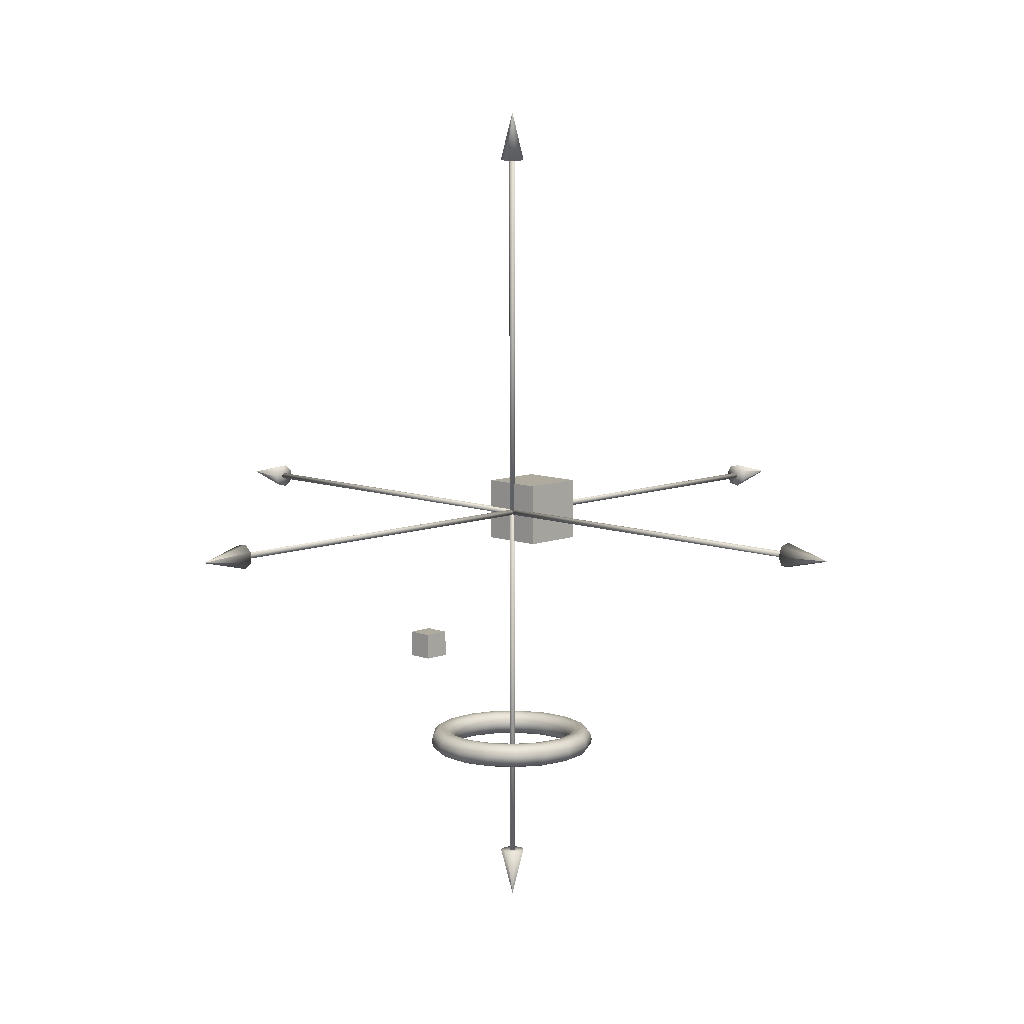
<metadata>
{"format":"obj","ext":"obj","renderer":"f3d","projection":"perspective","resolution":1024,"background":"white","views":[{"elev":9.3,"azim":134.4,"up":"+Z"}]}
</metadata>
<code>
v 0 6.94 -20
v 0 6.826 -19.54
v 0 6.508 -19.18
v 0 6.061 -19.01
v 0 5.586 -19.06
v 0 5.192 -19.34
v 0 4.969 -19.76
v 0 4.969 -20.24
v 0 5.192 -20.66
v 0 5.586 -20.94
v 0 6.061 -20.99
v 0 6.508 -20.82
v 0 6.826 -20.46
v 2.529 6.468 -20
v 2.487 6.361 -19.54
v 2.373 6.065 -19.18
v 2.211 5.648 -19.01
v 2.039 5.205 -19.06
v 1.897 4.837 -19.34
v 1.817 4.63 -19.76
v 1.817 4.63 -20.24
v 1.897 4.837 -20.66
v 2.039 5.205 -20.94
v 2.211 5.648 -20.99
v 2.373 6.065 -20.82
v 2.487 6.361 -20.46
v 4.716 5.113 -20
v 4.639 5.029 -19.54
v 4.425 4.794 -19.18
v 4.123 4.464 -19.01
v 3.803 4.112 -19.06
v 3.538 3.821 -19.34
v 3.388 3.657 -19.76
v 3.388 3.657 -20.24
v 3.538 3.821 -20.66
v 3.803 4.112 -20.94
v 4.123 4.464 -20.99
v 4.425 4.794 -20.82
v 4.639 5.029 -20.46
v 6.266 3.061 -20
v 6.164 3.01 -19.54
v 5.879 2.868 -19.18
v 5.479 2.669 -19.01
v 5.054 2.457 -19.06
v 4.701 2.281 -19.34
v 4.502 2.182 -19.76
v 4.502 2.182 -20.24
v 4.701 2.281 -20.66
v 5.054 2.457 -20.94
v 5.479 2.669 -20.99
v 5.879 2.868 -20.82
v 6.164 3.01 -20.46
v 6.97 0.5863 -20
v 6.856 0.5757 -19.54
v 6.54 0.5464 -19.18
v 6.094 0.5051 -19.01
v 5.621 0.4613 -19.06
v 5.229 0.425 -19.34
v 5.008 0.4044 -19.76
v 5.008 0.4044 -20.24
v 5.229 0.425 -20.66
v 5.621 0.4613 -20.94
v 6.094 0.5051 -20.99
v 6.54 0.5464 -20.82
v 6.856 0.5757 -20.46
v 6.733 -1.975 -20
v 6.623 -1.944 -19.54
v 6.317 -1.857 -19.18
v 5.887 -1.735 -19.01
v 5.43 -1.605 -19.06
v 5.051 -1.497 -19.34
v 4.837 -1.436 -19.76
v 4.837 -1.436 -20.24
v 5.051 -1.497 -20.66
v 5.43 -1.605 -20.94
v 5.887 -1.735 -20.99
v 6.317 -1.857 -20.82
v 6.623 -1.944 -20.46
v 5.586 -4.278 -20
v 5.495 -4.209 -19.54
v 5.241 -4.018 -19.18
v 4.884 -3.748 -19.01
v 4.505 -3.462 -19.06
v 4.191 -3.224 -19.34
v 4.013 -3.09 -19.76
v 4.013 -3.09 -20.24
v 4.191 -3.224 -20.66
v 4.505 -3.462 -20.94
v 4.884 -3.748 -20.99
v 5.241 -4.018 -20.82
v 5.495 -4.209 -20.46
v 3.685 -6.011 -20
v 3.625 -5.914 -19.54
v 3.458 -5.644 -19.18
v 3.222 -5.263 -19.01
v 2.972 -4.859 -19.06
v 2.765 -4.524 -19.34
v 2.647 -4.335 -19.76
v 2.647 -4.335 -20.24
v 2.765 -4.524 -20.66
v 2.972 -4.859 -20.94
v 3.222 -5.263 -20.99
v 3.458 -5.644 -20.82
v 3.625 -5.914 -20.46
v 1.286 -6.94 -20
v 1.265 -6.828 -19.54
v 1.207 -6.516 -19.18
v 1.125 -6.076 -19.01
v 1.037 -5.609 -19.06
v 0.965 -5.222 -19.34
v 0.9241 -5.003 -19.76
v 0.9241 -5.003 -20.24
v 0.965 -5.222 -20.66
v 1.037 -5.609 -20.94
v 1.125 -6.076 -20.99
v 1.207 -6.516 -20.82
v 1.265 -6.828 -20.46
v -1.286 -6.94 -20
v -1.265 -6.828 -19.54
v -1.207 -6.516 -19.18
v -1.125 -6.076 -19.01
v -1.037 -5.609 -19.06
v -0.965 -5.222 -19.34
v -0.9241 -5.003 -19.76
v -0.9241 -5.003 -20.24
v -0.965 -5.222 -20.66
v -1.037 -5.609 -20.94
v -1.125 -6.076 -20.99
v -1.207 -6.516 -20.82
v -1.265 -6.828 -20.46
v -3.685 -6.011 -20
v -3.625 -5.914 -19.54
v -3.458 -5.644 -19.18
v -3.222 -5.263 -19.01
v -2.972 -4.859 -19.06
v -2.765 -4.524 -19.34
v -2.647 -4.335 -19.76
v -2.647 -4.335 -20.24
v -2.765 -4.524 -20.66
v -2.972 -4.859 -20.94
v -3.222 -5.263 -20.99
v -3.458 -5.644 -20.82
v -3.625 -5.914 -20.46
v -5.586 -4.278 -20
v -5.495 -4.209 -19.54
v -5.241 -4.018 -19.18
v -4.884 -3.748 -19.01
v -4.505 -3.462 -19.06
v -4.191 -3.224 -19.34
v -4.013 -3.09 -19.76
v -4.013 -3.09 -20.24
v -4.191 -3.224 -20.66
v -4.505 -3.462 -20.94
v -4.884 -3.748 -20.99
v -5.241 -4.018 -20.82
v -5.495 -4.209 -20.46
v -6.733 -1.975 -20
v -6.623 -1.944 -19.54
v -6.317 -1.857 -19.18
v -5.887 -1.735 -19.01
v -5.43 -1.605 -19.06
v -5.051 -1.497 -19.34
v -4.837 -1.436 -19.76
v -4.837 -1.436 -20.24
v -5.051 -1.497 -20.66
v -5.43 -1.605 -20.94
v -5.887 -1.735 -20.99
v -6.317 -1.857 -20.82
v -6.623 -1.944 -20.46
v -6.97 0.5863 -20
v -6.856 0.5757 -19.54
v -6.54 0.5464 -19.18
v -6.094 0.5051 -19.01
v -5.621 0.4613 -19.06
v -5.229 0.425 -19.34
v -5.008 0.4044 -19.76
v -5.008 0.4044 -20.24
v -5.229 0.425 -20.66
v -5.621 0.4613 -20.94
v -6.094 0.5051 -20.99
v -6.54 0.5464 -20.82
v -6.856 0.5757 -20.46
v -6.266 3.061 -20
v -6.164 3.01 -19.54
v -5.879 2.868 -19.18
v -5.479 2.669 -19.01
v -5.054 2.457 -19.06
v -4.701 2.281 -19.34
v -4.502 2.182 -19.76
v -4.502 2.182 -20.24
v -4.701 2.281 -20.66
v -5.054 2.457 -20.94
v -5.479 2.669 -20.99
v -5.879 2.868 -20.82
v -6.164 3.01 -20.46
v -4.716 5.113 -20
v -4.639 5.029 -19.54
v -4.425 4.794 -19.18
v -4.123 4.464 -19.01
v -3.803 4.112 -19.06
v -3.538 3.821 -19.34
v -3.388 3.657 -19.76
v -3.388 3.657 -20.24
v -3.538 3.821 -20.66
v -3.803 4.112 -20.94
v -4.123 4.464 -20.99
v -4.425 4.794 -20.82
v -4.639 5.029 -20.46
v -2.529 6.468 -20
v -2.487 6.361 -19.54
v -2.373 6.065 -19.18
v -2.211 5.648 -19.01
v -2.039 5.205 -19.06
v -1.897 4.837 -19.34
v -1.817 4.63 -19.76
v -1.817 4.63 -20.24
v -1.897 4.837 -20.66
v -2.039 5.205 -20.94
v -2.211 5.648 -20.99
v -2.373 6.065 -20.82
v -2.487 6.361 -20.46
f 1 15 14
f 1 2 15
f 2 16 15
f 2 3 16
f 3 17 16
f 3 4 17
f 4 18 17
f 4 5 18
f 5 19 18
f 5 6 19
f 6 20 19
f 6 7 20
f 7 21 20
f 7 8 21
f 8 22 21
f 8 9 22
f 9 23 22
f 9 10 23
f 10 24 23
f 10 11 24
f 11 25 24
f 11 12 25
f 12 26 25
f 12 13 26
f 13 14 26
f 13 1 14
f 14 28 27
f 14 15 28
f 15 29 28
f 15 16 29
f 16 30 29
f 16 17 30
f 17 31 30
f 17 18 31
f 18 32 31
f 18 19 32
f 19 33 32
f 19 20 33
f 20 34 33
f 20 21 34
f 21 35 34
f 21 22 35
f 22 36 35
f 22 23 36
f 23 37 36
f 23 24 37
f 24 38 37
f 24 25 38
f 25 39 38
f 25 26 39
f 26 27 39
f 26 14 27
f 27 41 40
f 27 28 41
f 28 42 41
f 28 29 42
f 29 43 42
f 29 30 43
f 30 44 43
f 30 31 44
f 31 45 44
f 31 32 45
f 32 46 45
f 32 33 46
f 33 47 46
f 33 34 47
f 34 48 47
f 34 35 48
f 35 49 48
f 35 36 49
f 36 50 49
f 36 37 50
f 37 51 50
f 37 38 51
f 38 52 51
f 38 39 52
f 39 40 52
f 39 27 40
f 40 54 53
f 40 41 54
f 41 55 54
f 41 42 55
f 42 56 55
f 42 43 56
f 43 57 56
f 43 44 57
f 44 58 57
f 44 45 58
f 45 59 58
f 45 46 59
f 46 60 59
f 46 47 60
f 47 61 60
f 47 48 61
f 48 62 61
f 48 49 62
f 49 63 62
f 49 50 63
f 50 64 63
f 50 51 64
f 51 65 64
f 51 52 65
f 52 53 65
f 52 40 53
f 53 67 66
f 53 54 67
f 54 68 67
f 54 55 68
f 55 69 68
f 55 56 69
f 56 70 69
f 56 57 70
f 57 71 70
f 57 58 71
f 58 72 71
f 58 59 72
f 59 73 72
f 59 60 73
f 60 74 73
f 60 61 74
f 61 75 74
f 61 62 75
f 62 76 75
f 62 63 76
f 63 77 76
f 63 64 77
f 64 78 77
f 64 65 78
f 65 66 78
f 65 53 66
f 66 80 79
f 66 67 80
f 67 81 80
f 67 68 81
f 68 82 81
f 68 69 82
f 69 83 82
f 69 70 83
f 70 84 83
f 70 71 84
f 71 85 84
f 71 72 85
f 72 86 85
f 72 73 86
f 73 87 86
f 73 74 87
f 74 88 87
f 74 75 88
f 75 89 88
f 75 76 89
f 76 90 89
f 76 77 90
f 77 91 90
f 77 78 91
f 78 79 91
f 78 66 79
f 79 93 92
f 79 80 93
f 80 94 93
f 80 81 94
f 81 95 94
f 81 82 95
f 82 96 95
f 82 83 96
f 83 97 96
f 83 84 97
f 84 98 97
f 84 85 98
f 85 99 98
f 85 86 99
f 86 100 99
f 86 87 100
f 87 101 100
f 87 88 101
f 88 102 101
f 88 89 102
f 89 103 102
f 89 90 103
f 90 104 103
f 90 91 104
f 91 92 104
f 91 79 92
f 92 106 105
f 92 93 106
f 93 107 106
f 93 94 107
f 94 108 107
f 94 95 108
f 95 109 108
f 95 96 109
f 96 110 109
f 96 97 110
f 97 111 110
f 97 98 111
f 98 112 111
f 98 99 112
f 99 113 112
f 99 100 113
f 100 114 113
f 100 101 114
f 101 115 114
f 101 102 115
f 102 116 115
f 102 103 116
f 103 117 116
f 103 104 117
f 104 105 117
f 104 92 105
f 105 119 118
f 105 106 119
f 106 120 119
f 106 107 120
f 107 121 120
f 107 108 121
f 108 122 121
f 108 109 122
f 109 123 122
f 109 110 123
f 110 124 123
f 110 111 124
f 111 125 124
f 111 112 125
f 112 126 125
f 112 113 126
f 113 127 126
f 113 114 127
f 114 128 127
f 114 115 128
f 115 129 128
f 115 116 129
f 116 130 129
f 116 117 130
f 117 118 130
f 117 105 118
f 118 132 131
f 118 119 132
f 119 133 132
f 119 120 133
f 120 134 133
f 120 121 134
f 121 135 134
f 121 122 135
f 122 136 135
f 122 123 136
f 123 137 136
f 123 124 137
f 124 138 137
f 124 125 138
f 125 139 138
f 125 126 139
f 126 140 139
f 126 127 140
f 127 141 140
f 127 128 141
f 128 142 141
f 128 129 142
f 129 143 142
f 129 130 143
f 130 131 143
f 130 118 131
f 131 145 144
f 131 132 145
f 132 146 145
f 132 133 146
f 133 147 146
f 133 134 147
f 134 148 147
f 134 135 148
f 135 149 148
f 135 136 149
f 136 150 149
f 136 137 150
f 137 151 150
f 137 138 151
f 138 152 151
f 138 139 152
f 139 153 152
f 139 140 153
f 140 154 153
f 140 141 154
f 141 155 154
f 141 142 155
f 142 156 155
f 142 143 156
f 143 144 156
f 143 131 144
f 144 158 157
f 144 145 158
f 145 159 158
f 145 146 159
f 146 160 159
f 146 147 160
f 147 161 160
f 147 148 161
f 148 162 161
f 148 149 162
f 149 163 162
f 149 150 163
f 150 164 163
f 150 151 164
f 151 165 164
f 151 152 165
f 152 166 165
f 152 153 166
f 153 167 166
f 153 154 167
f 154 168 167
f 154 155 168
f 155 169 168
f 155 156 169
f 156 157 169
f 156 144 157
f 157 171 170
f 157 158 171
f 158 172 171
f 158 159 172
f 159 173 172
f 159 160 173
f 160 174 173
f 160 161 174
f 161 175 174
f 161 162 175
f 162 176 175
f 162 163 176
f 163 177 176
f 163 164 177
f 164 178 177
f 164 165 178
f 165 179 178
f 165 166 179
f 166 180 179
f 166 167 180
f 167 181 180
f 167 168 181
f 168 182 181
f 168 169 182
f 169 170 182
f 169 157 170
f 170 184 183
f 170 171 184
f 171 185 184
f 171 172 185
f 172 186 185
f 172 173 186
f 173 187 186
f 173 174 187
f 174 188 187
f 174 175 188
f 175 189 188
f 175 176 189
f 176 190 189
f 176 177 190
f 177 191 190
f 177 178 191
f 178 192 191
f 178 179 192
f 179 193 192
f 179 180 193
f 180 194 193
f 180 181 194
f 181 195 194
f 181 182 195
f 182 183 195
f 182 170 183
f 183 197 196
f 183 184 197
f 184 198 197
f 184 185 198
f 185 199 198
f 185 186 199
f 186 200 199
f 186 187 200
f 187 201 200
f 187 188 201
f 188 202 201
f 188 189 202
f 189 203 202
f 189 190 203
f 190 204 203
f 190 191 204
f 191 205 204
f 191 192 205
f 192 206 205
f 192 193 206
f 193 207 206
f 193 194 207
f 194 208 207
f 194 195 208
f 195 196 208
f 195 183 196
f 196 210 209
f 196 197 210
f 197 211 210
f 197 198 211
f 198 212 211
f 198 199 212
f 199 213 212
f 199 200 213
f 200 214 213
f 200 201 214
f 201 215 214
f 201 202 215
f 202 216 215
f 202 203 216
f 203 217 216
f 203 204 217
f 204 218 217
f 204 205 218
f 205 219 218
f 205 206 219
f 206 220 219
f 206 207 220
f 207 221 220
f 207 208 221
f 208 209 221
f 208 196 209
f 2 1 209
f 209 210 2
f 210 3 2
f 210 211 3
f 211 4 3
f 211 212 4
f 212 5 4
f 212 213 5
f 213 6 5
f 213 214 6
f 214 7 6
f 214 215 7
f 215 8 7
f 215 216 8
f 216 9 8
f 216 217 9
f 217 10 9
f 217 218 10
f 218 11 10
f 218 219 11
f 219 12 11
f 219 220 12
f 220 13 12
f 220 221 13
f 221 1 13
f 209 1 221
v 9 -1 -9
v 11 -1 -9
v 9 -1 -11
v 11 -1 -11
v 9 1 -9
v 11 1 -9
v 9 1 -11
v 11 1 -11
f 222 224 225
f 223 222 225
f 226 227 229
f 229 228 226
f 222 223 227
f 226 222 227
f 223 225 229
f 229 227 223
f 225 224 228
f 228 229 225
f 224 222 226
f 226 228 224
v -5 -2.5 2.5
v 0 -2.5 2.5
v -5 -2.5 -2.5
v 0 -2.5 -2.5
v -5 2.5 2.5
v 0 2.5 2.5
v -5 2.5 -2.5
v 0 2.5 -2.5
f 230 232 233
f 231 230 233
f 234 235 237
f 237 236 234
f 230 231 235
f 234 230 235
f 231 233 237
f 237 235 231
f 233 232 236
f 236 237 233
f 232 230 234
f 234 236 232
v -0.04952 0 0
v 0.2005 0 0
v 0.1064 -0 -0.1955
v -0.1051 -0 -0.2437
v -0.2748 -0 -0.1085
v -0.2748 0 0.1085
v -0.1051 0 0.2437
v 0.1064 0 0.1955
v 0.2005 30 -1e-06
v 0.1064 30 -0.1955
v -0.1051 30 -0.2437
v -0.2748 30 -0.1085
v -0.2748 30 0.1085
v -0.1051 30 0.2437
v 0.1064 30 0.1955
v -0.04952 30 -1e-06
f 238 240 239
f 238 241 240
f 238 242 241
f 238 243 242
f 238 244 243
f 238 245 244
f 238 239 245
f 239 247 246
f 239 240 247
f 240 248 247
f 240 241 248
f 241 249 248
f 241 242 249
f 242 250 249
f 242 243 250
f 243 251 250
f 243 244 251
f 244 252 251
f 244 245 252
f 245 246 252
f 245 239 246
f 253 246 247
f 253 247 248
f 253 248 249
f 253 249 250
f 253 250 251
f 253 251 252
f 253 252 246
v -0.04952 30 -1e-06
v 0.9505 30 -1e-06
v 0.574 30 -0.7818
v -0.272 30 -0.9749
v -0.9505 30 -0.4339
v -0.9505 30 0.4339
v -0.272 30 0.9749
v 0.574 30 0.7818
v -0.04952 34 -1e-06
v -0.04952 34 -1e-06
v -0.04952 34 -1e-06
v -0.04952 34 -1e-06
v -0.04952 34 -1e-06
v -0.04952 34 -1e-06
v -0.04952 34 -1e-06
v -0.04952 34 -1e-06
f 254 256 255
f 254 257 256
f 254 258 257
f 254 259 258
f 254 260 259
f 254 261 260
f 254 255 261
f 255 263 262
f 255 256 263
f 256 264 263
f 256 257 264
f 257 265 264
f 257 258 265
f 258 266 265
f 258 259 266
f 259 267 266
f 259 260 267
f 260 268 267
f 260 261 268
f 261 262 268
f 261 255 262
f 269 262 263
f 269 263 264
f 269 264 265
f 269 265 266
f 269 266 267
f 269 267 268
f 269 268 262
v -0.04952 0 0
v 0.2005 0 0
v 0.1064 0 0.1955
v -0.1051 0 0.2437
v -0.2748 0 0.1085
v -0.2748 -0 -0.1085
v -0.1051 -0 -0.2437
v 0.1064 -0 -0.1955
v 0.2005 -30 -4e-06
v 0.1064 -30 0.1955
v -0.1051 -30 0.2437
v -0.2748 -30 0.1085
v -0.2748 -30 -0.1085
v -0.1051 -30 -0.2437
v 0.1064 -30 -0.1955
v -0.04952 -30 -4e-06
f 270 272 271
f 270 273 272
f 270 274 273
f 270 275 274
f 270 276 275
f 270 277 276
f 270 271 277
f 271 279 278
f 271 272 279
f 272 280 279
f 272 273 280
f 273 281 280
f 273 274 281
f 274 282 281
f 274 275 282
f 275 283 282
f 275 276 283
f 276 284 283
f 276 277 284
f 277 278 284
f 277 271 278
f 285 278 279
f 285 279 280
f 285 280 281
f 285 281 282
f 285 282 283
f 285 283 284
f 285 284 278
v -0.04952 -30 -4e-06
v 0.9505 -30 -4e-06
v 0.574 -30 0.7818
v -0.272 -30 0.9749
v -0.9505 -30 0.4339
v -0.9505 -30 -0.4339
v -0.272 -30 -0.9749
v 0.574 -30 -0.7818
v -0.04952 -34 -4e-06
v -0.04952 -34 -4e-06
v -0.04952 -34 -4e-06
v -0.04952 -34 -4e-06
v -0.04952 -34 -4e-06
v -0.04952 -34 -4e-06
v -0.04952 -34 -4e-06
v -0.04952 -34 -4e-06
f 286 288 287
f 286 289 288
f 286 290 289
f 286 291 290
f 286 292 291
f 286 293 292
f 286 287 293
f 287 295 294
f 287 288 295
f 288 296 295
f 288 289 296
f 289 297 296
f 289 290 297
f 290 298 297
f 290 291 298
f 291 299 298
f 291 292 299
f 292 300 299
f 292 293 300
f 293 294 300
f 293 287 294
f 301 294 295
f 301 295 296
f 301 296 297
f 301 297 298
f 301 298 299
f 301 299 300
f 301 300 294
v 0 0.04952 1.7e-05
v 0 -0.2005 -6.9e-05
v -0.1955 -0.1064 -3.7e-05
v -0.2437 0.1051 3.6e-05
v -0.1085 0.2748 9.5e-05
v 0.1085 0.2748 9.5e-05
v 0.2437 0.1051 3.6e-05
v 0.1955 -0.1064 -3.7e-05
v 1e-06 -0.1901 -30
v -0.1955 -0.096 -30
v -0.2437 0.1155 -30
v -0.1085 0.2851 -30
v 0.1085 0.2851 -30
v 0.2437 0.1155 -30
v 0.1955 -0.096 -30
v 1e-06 0.05987 -30
f 302 304 303
f 302 305 304
f 302 306 305
f 302 307 306
f 302 308 307
f 302 309 308
f 302 303 309
f 303 311 310
f 303 304 311
f 304 312 311
f 304 305 312
f 305 313 312
f 305 306 313
f 306 314 313
f 306 307 314
f 307 315 314
f 307 308 315
f 308 316 315
f 308 309 316
f 309 310 316
f 309 303 310
f 317 310 311
f 317 311 312
f 317 312 313
f 317 313 314
f 317 314 315
f 317 315 316
f 317 316 310
v 1e-06 0.05987 -30
v 1e-06 -0.9401 -30
v -0.7818 -0.5636 -30
v -0.9749 0.2824 -30
v -0.4339 0.9608 -30
v 0.4339 0.9608 -30
v 0.9749 0.2824 -30
v 0.7818 -0.5636 -30
v 1e-06 0.06125 -34
v 1e-06 0.06125 -34
v 1e-06 0.06125 -34
v 1e-06 0.06125 -34
v 1e-06 0.06125 -34
v 1e-06 0.06125 -34
v 1e-06 0.06125 -34
v 1e-06 0.06125 -34
f 318 320 319
f 318 321 320
f 318 322 321
f 318 323 322
f 318 324 323
f 318 325 324
f 318 319 325
f 319 327 326
f 319 320 327
f 320 328 327
f 320 321 328
f 321 329 328
f 321 322 329
f 322 330 329
f 322 323 330
f 323 331 330
f 323 324 331
f 324 332 331
f 324 325 332
f 325 326 332
f 325 319 326
f 333 326 327
f 333 327 328
f 333 328 329
f 333 329 330
f 333 330 331
f 333 331 332
f 333 332 326
v 0 0.04952 -0
v 0 -0.2005 0
v 0.1955 -0.1064 0
v 0.2437 0.1051 -0
v 0.1085 0.2748 -0
v -0.1085 0.2748 -0
v -0.2437 0.1051 -0
v -0.1955 -0.1064 0
v 4e-06 -0.2005 30
v 0.1955 -0.1064 30
v 0.2437 0.1052 30
v 0.1085 0.2748 30
v -0.1085 0.2748 30
v -0.2437 0.1052 30
v -0.1955 -0.1064 30
v 4e-06 0.04952 30
f 334 336 335
f 334 337 336
f 334 338 337
f 334 339 338
f 334 340 339
f 334 341 340
f 334 335 341
f 335 343 342
f 335 336 343
f 336 344 343
f 336 337 344
f 337 345 344
f 337 338 345
f 338 346 345
f 338 339 346
f 339 347 346
f 339 340 347
f 340 348 347
f 340 341 348
f 341 342 348
f 341 335 342
f 349 342 343
f 349 343 344
f 349 344 345
f 349 345 346
f 349 346 347
f 349 347 348
f 349 348 342
v 4e-06 0.04952 30
v 5e-06 -0.9505 30
v 0.7818 -0.574 30
v 0.9749 0.272 30
v 0.4339 0.9505 30
v -0.4339 0.9505 30
v -0.9749 0.272 30
v -0.7818 -0.574 30
v 5e-06 0.04952 34
v 5e-06 0.04952 34
v 5e-06 0.04952 34
v 5e-06 0.04952 34
v 5e-06 0.04952 34
v 5e-06 0.04952 34
v 5e-06 0.04952 34
v 5e-06 0.04952 34
f 350 352 351
f 350 353 352
f 350 354 353
f 350 355 354
f 350 356 355
f 350 357 356
f 350 351 357
f 351 359 358
f 351 352 359
f 352 360 359
f 352 353 360
f 353 361 360
f 353 354 361
f 354 362 361
f 354 355 362
f 355 363 362
f 355 356 363
f 356 364 363
f 356 357 364
f 357 358 364
f 357 351 358
f 365 358 359
f 365 359 360
f 365 360 361
f 365 361 362
f 365 362 363
f 365 363 364
f 365 364 358
v -1.7e-05 0.04952 -0
v 7e-05 -0.2005 0
v 3.7e-05 -0.1064 -0.1955
v -3.7e-05 0.1051 -0.2437
v -9.6e-05 0.2748 -0.1085
v -9.6e-05 0.2748 0.1085
v -3.7e-05 0.1051 0.2437
v 3.7e-05 -0.1064 0.1955
v 30 -0.19 0
v 30 -0.09589 -0.1955
v 30 0.1156 -0.2437
v 30 0.2852 -0.1085
v 30 0.2852 0.1085
v 30 0.1156 0.2437
v 30 -0.09589 0.1955
v 30 0.05998 -0
f 366 368 367
f 366 369 368
f 366 370 369
f 366 371 370
f 366 372 371
f 366 373 372
f 366 367 373
f 367 375 374
f 367 368 375
f 368 376 375
f 368 369 376
f 369 377 376
f 369 370 377
f 370 378 377
f 370 371 378
f 371 379 378
f 371 372 379
f 372 380 379
f 372 373 380
f 373 374 380
f 373 367 374
f 381 374 375
f 381 375 376
f 381 376 377
f 381 377 378
f 381 378 379
f 381 379 380
f 381 380 374
v 30 0.05998 -0
v 30 -0.94 0
v 30 -0.5635 -0.7818
v 30 0.2825 -0.9749
v 30 0.961 -0.4339
v 30 0.961 0.4339
v 30 0.2825 0.9749
v 30 -0.5635 0.7818
v 34 0.06138 -0
v 34 0.06138 -0
v 34 0.06138 -0
v 34 0.06138 -0
v 34 0.06138 -0
v 34 0.06138 -0
v 34 0.06138 -0
v 34 0.06138 -0
f 382 384 383
f 382 385 384
f 382 386 385
f 382 387 386
f 382 388 387
f 382 389 388
f 382 383 389
f 383 391 390
f 383 384 391
f 384 392 391
f 384 385 392
f 385 393 392
f 385 386 393
f 386 394 393
f 386 387 394
f 387 395 394
f 387 388 395
f 388 396 395
f 388 389 396
f 389 390 396
f 389 383 390
f 397 390 391
f 397 391 392
f 397 392 393
f 397 393 394
f 397 394 395
f 397 395 396
f 397 396 390
v -1.7e-05 0.04952 -0
v 7e-05 -0.2005 0
v 3.7e-05 -0.1064 0.1955
v -3.7e-05 0.1051 0.2437
v -9.6e-05 0.2748 0.1085
v -9.6e-05 0.2748 -0.1085
v -3.7e-05 0.1051 -0.2437
v 3.7e-05 -0.1064 -0.1955
v -30 -0.2109 -3e-06
v -30 -0.1168 0.1955
v -30 0.09468 0.2437
v -30 0.2643 0.1085
v -30 0.2643 -0.1085
v -30 0.09468 -0.2437
v -30 -0.1168 -0.1955
v -30 0.03905 -3e-06
f 398 400 399
f 398 401 400
f 398 402 401
f 398 403 402
f 398 404 403
f 398 405 404
f 398 399 405
f 399 407 406
f 399 400 407
f 400 408 407
f 400 401 408
f 401 409 408
f 401 402 409
f 402 410 409
f 402 403 410
f 403 411 410
f 403 404 411
f 404 412 411
f 404 405 412
f 405 406 412
f 405 399 406
f 413 406 407
f 413 407 408
f 413 408 409
f 413 409 410
f 413 410 411
f 413 411 412
f 413 412 406
v -30 0.03905 -3e-06
v -30 -0.9609 -3e-06
v -30 -0.5844 0.7818
v -30 0.2616 0.9749
v -30 0.94 0.4339
v -30 0.94 -0.4339
v -30 0.2616 -0.9749
v -30 -0.5844 -0.7818
v -34 0.03766 -3e-06
v -34 0.03766 -3e-06
v -34 0.03766 -3e-06
v -34 0.03766 -3e-06
v -34 0.03766 -3e-06
v -34 0.03766 -3e-06
v -34 0.03766 -3e-06
v -34 0.03766 -3e-06
f 414 416 415
f 414 417 416
f 414 418 417
f 414 419 418
f 414 420 419
f 414 421 420
f 414 415 421
f 415 423 422
f 415 416 423
f 416 424 423
f 416 417 424
f 417 425 424
f 417 418 425
f 418 426 425
f 418 419 426
f 419 427 426
f 419 420 427
f 420 428 427
f 420 421 428
f 421 422 428
f 421 415 422
f 429 422 423
f 429 423 424
f 429 424 425
f 429 425 426
f 429 426 427
f 429 427 428
f 429 428 422

</code>
